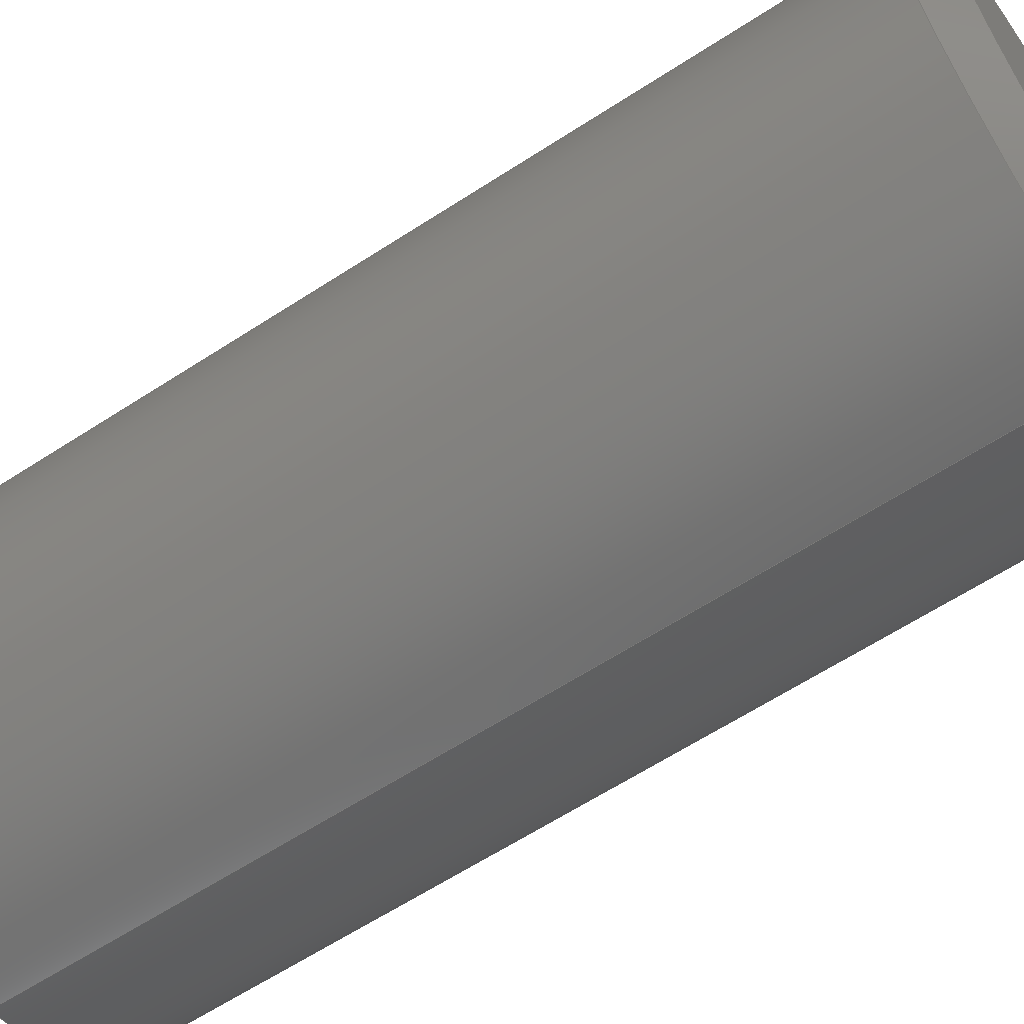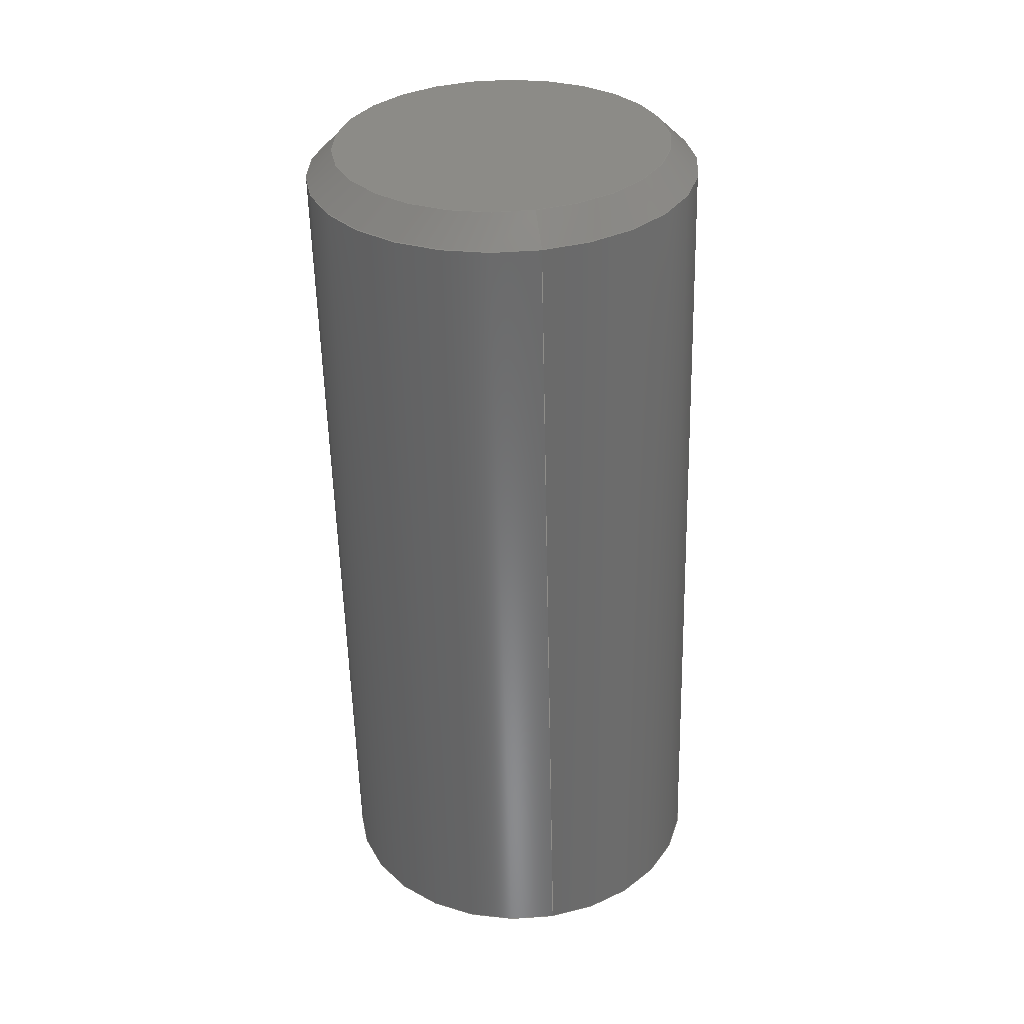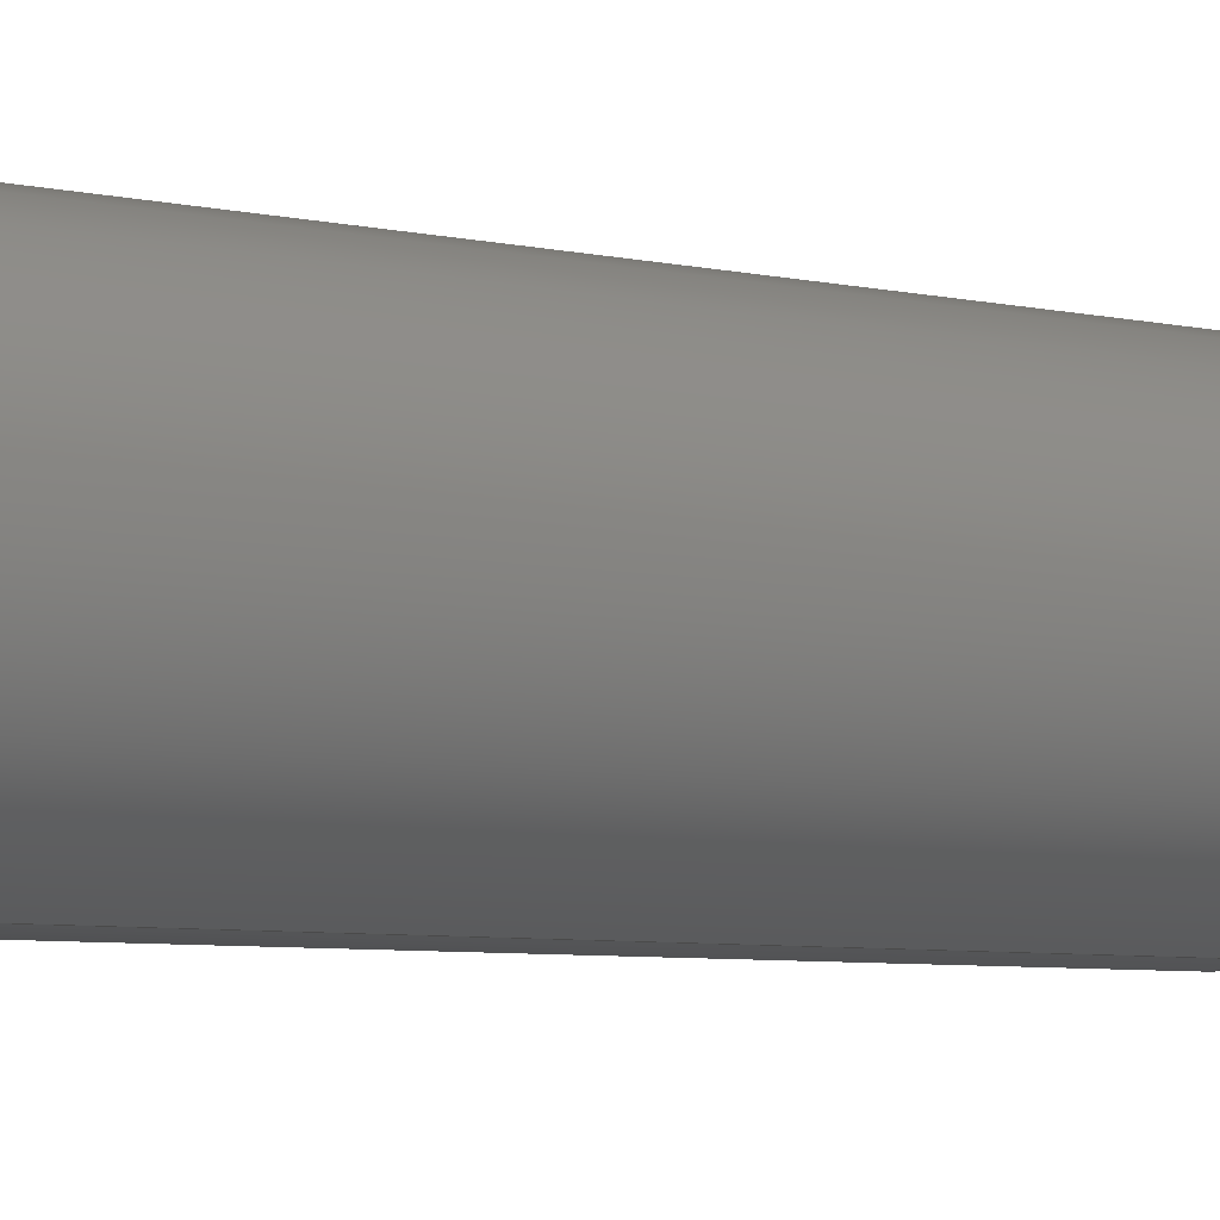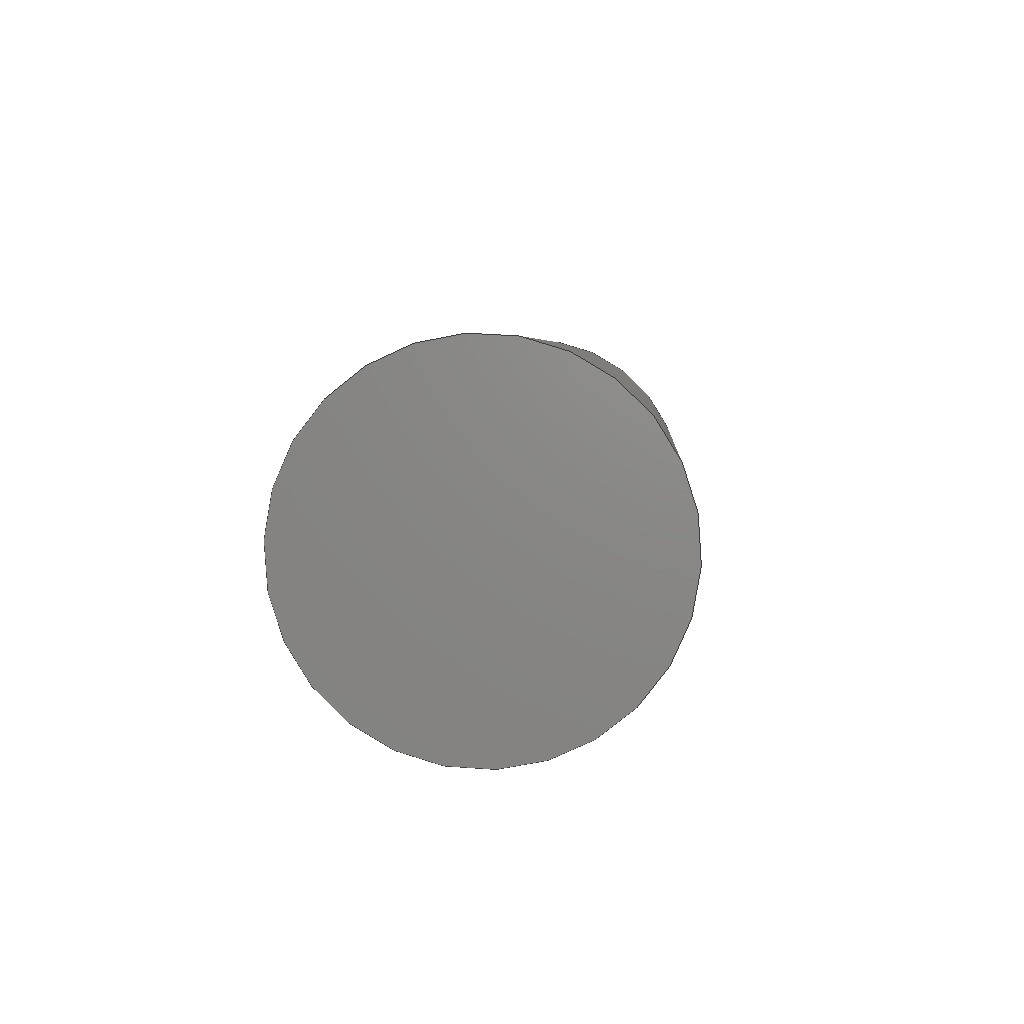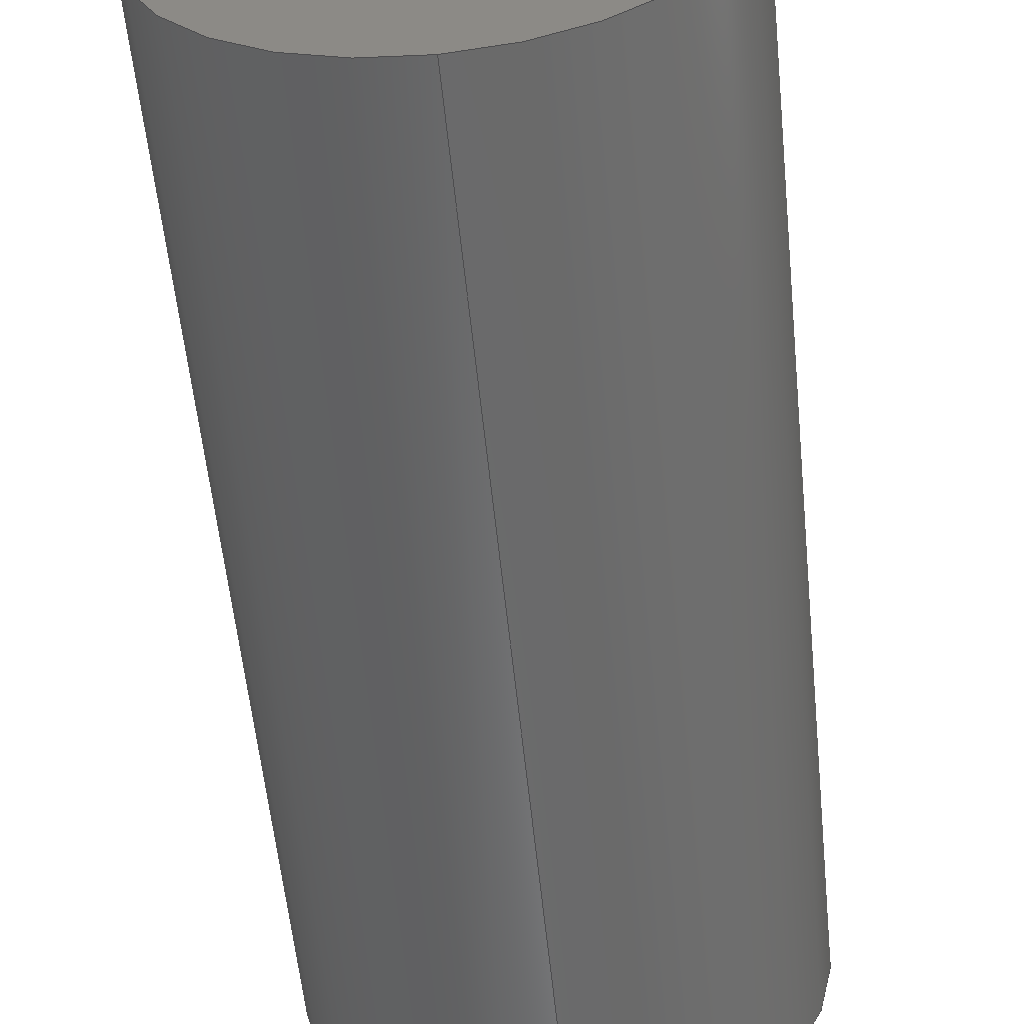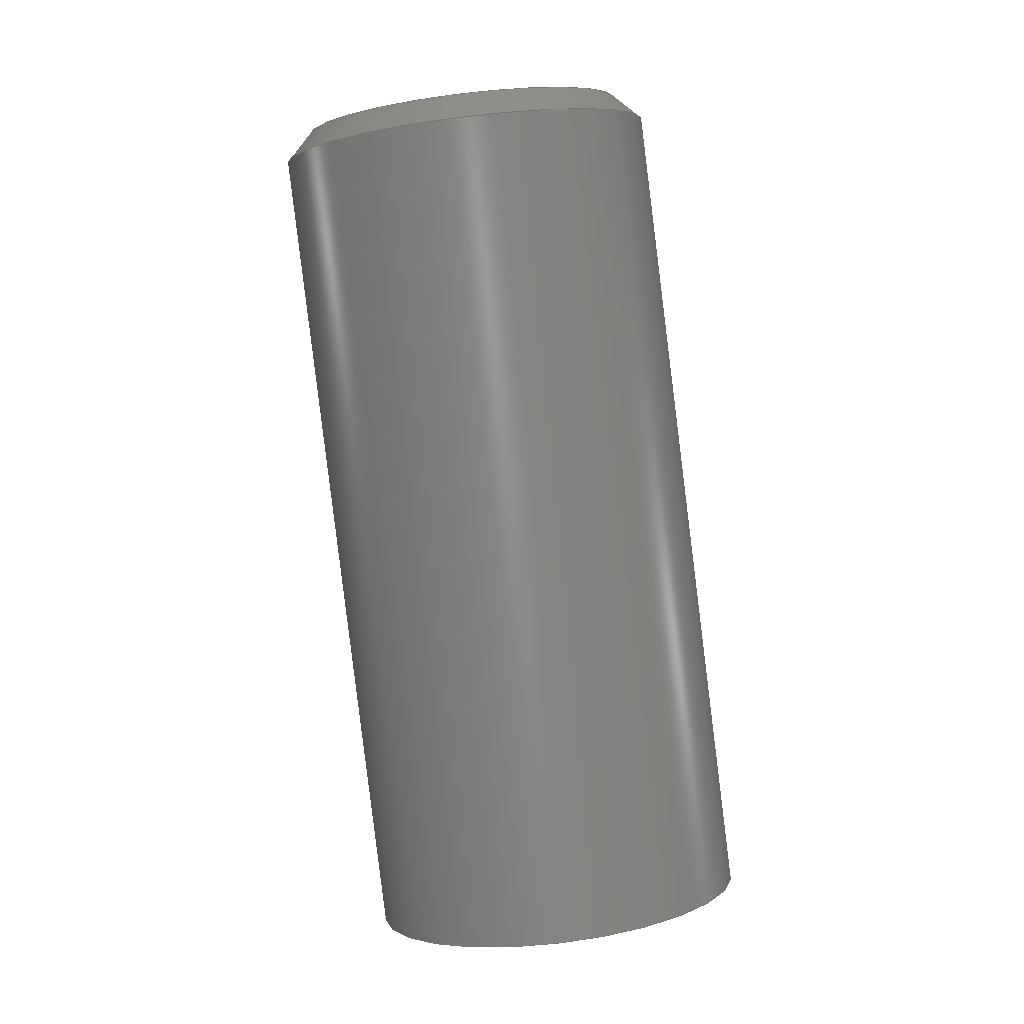
<metadata>
{"format":"step","ext":"step","renderer":"f3d","projection":"perspective","resolution":1024,"background":"white","views":[{"elev":-49.9,"azim":-57.3,"up":"+Y"},{"elev":40.2,"azim":-11.0,"up":"+Z"},{"elev":-23.6,"azim":-116.6,"up":"+Y"},{"elev":-79.3,"azim":31.8,"up":"+Z"},{"elev":-62.9,"azim":-174.3,"up":"+Y"},{"elev":2.8,"azim":-95.6,"up":"+Z"}]}
</metadata>
<code>
ISO-10303-21;
DATA;
#1=PROPERTY_DEFINITION_REPRESENTATION(#5,#3);
#2=PROPERTY_DEFINITION_REPRESENTATION(#6,#4);
#3=REPRESENTATION('',(#7),#94);
#4=REPRESENTATION('',(#8),#94);
#5=PROPERTY_DEFINITION('pmi validation property','',#99);
#6=PROPERTY_DEFINITION('pmi validation property','',#99);
#7=VALUE_REPRESENTATION_ITEM('number of annotations',COUNT_MEASURE(0));
#8=VALUE_REPRESENTATION_ITEM('number of views',COUNT_MEASURE(0));
#9=SHAPE_REPRESENTATION_RELATIONSHIP('','',#57,#10);
#10=ADVANCED_BREP_SHAPE_REPRESENTATION('',(#55),#94);
#11=CONICAL_SURFACE('',#65,0.001422,0.7854);
#12=PLANE('',#62);
#13=PLANE('',#63);
#14=ORIENTED_EDGE('',*,*,#20,.F.);
#15=ORIENTED_EDGE('',*,*,#21,.T.);
#16=ORIENTED_EDGE('',*,*,#21,.F.);
#17=ORIENTED_EDGE('',*,*,#22,.F.);
#18=ORIENTED_EDGE('',*,*,#22,.T.);
#19=ORIENTED_EDGE('',*,*,#20,.T.);
#20=EDGE_CURVE('',#23,#23,#26,.F.);
#21=EDGE_CURVE('',#24,#24,#27,.F.);
#22=EDGE_CURVE('',#25,#25,#28,.T.);
#23=VERTEX_POINT('',#85);
#24=VERTEX_POINT('',#87);
#25=VERTEX_POINT('',#91);
#26=CIRCLE('',#60,0.001422);
#27=CIRCLE('',#61,0.001422);
#28=CIRCLE('',#64,0.001224);
#29=EDGE_LOOP('',(#14));
#30=EDGE_LOOP('',(#15));
#31=EDGE_LOOP('',(#16));
#32=EDGE_LOOP('',(#17));
#33=EDGE_LOOP('',(#18));
#34=EDGE_LOOP('',(#19));
#35=FACE_BOUND('',#29,.T.);
#36=FACE_BOUND('',#30,.T.);
#37=FACE_BOUND('',#31,.T.);
#38=FACE_BOUND('',#32,.T.);
#39=FACE_BOUND('',#33,.T.);
#40=FACE_BOUND('',#34,.T.);
#41=CYLINDRICAL_SURFACE('',#59,0.001422);
#42=ADVANCED_FACE('',(#35,#36),#41,.T.);
#43=ADVANCED_FACE('',(#37),#12,.F.);
#44=ADVANCED_FACE('',(#38),#13,.T.);
#45=ADVANCED_FACE('',(#39,#40),#11,.T.);
#46=CLOSED_SHELL('',(#42,#43,#44,#45));
#47=STYLED_ITEM('',(#48),#55);
#48=PRESENTATION_STYLE_ASSIGNMENT((#49));
#49=SURFACE_STYLE_USAGE(.BOTH.,#50);
#50=SURFACE_SIDE_STYLE('',(#51));
#51=SURFACE_STYLE_FILL_AREA(#52);
#52=FILL_AREA_STYLE('',(#53));
#53=FILL_AREA_STYLE_COLOUR('',#54);
#54=COLOUR_RGB('',0.702,0.702,0.702);
#55=MANIFOLD_SOLID_BREP('Set Screw, #4 1/4 in',#46);
#56=SHAPE_DEFINITION_REPRESENTATION(#99,#57);
#57=SHAPE_REPRESENTATION('Set Screw, #4 1/4 in',(#58),#94);
#58=AXIS2_PLACEMENT_3D('',#82,#66,#67);
#59=AXIS2_PLACEMENT_3D('',#83,#68,#69);
#60=AXIS2_PLACEMENT_3D('',#84,#70,#71);
#61=AXIS2_PLACEMENT_3D('',#86,#72,#73);
#62=AXIS2_PLACEMENT_3D('',#88,#74,#75);
#63=AXIS2_PLACEMENT_3D('',#89,#76,#77);
#64=AXIS2_PLACEMENT_3D('',#90,#78,#79);
#65=AXIS2_PLACEMENT_3D('',#92,#80,#81);
#66=DIRECTION('',(0,0,1));
#67=DIRECTION('',(1,0,0));
#68=DIRECTION('',(-2.418e-16,0.123,0.9924));
#69=DIRECTION('',(1.678e-16,-0.9924,0.123));
#70=DIRECTION('',(2.418e-16,-0.123,-0.9924));
#71=DIRECTION('',(1.678e-16,-0.9924,0.123));
#72=DIRECTION('',(2.418e-16,-0.123,-0.9924));
#73=DIRECTION('',(1.678e-16,-0.9924,0.123));
#74=DIRECTION('',(-2.418e-16,0.123,0.9924));
#75=DIRECTION('',(-1,-1.962e-16,-2.193e-16));
#76=DIRECTION('',(-2.418e-16,0.123,0.9924));
#77=DIRECTION('',(-1,-1.962e-16,-2.193e-16));
#78=DIRECTION('',(2.418e-16,-0.123,-0.9924));
#79=DIRECTION('',(1.678e-16,-0.9924,0.123));
#80=DIRECTION('',(2.418e-16,-0.123,-0.9924));
#81=DIRECTION('',(-1.678e-16,0.9924,-0.123));
#82=CARTESIAN_POINT('',(0,0,0));
#83=CARTESIAN_POINT('',(-0.02338,-0.03729,-0.002221));
#84=CARTESIAN_POINT('',(-0.02338,-0.03653,0.003883));
#85=CARTESIAN_POINT('',(-0.02338,-0.03794,0.004058));
#86=CARTESIAN_POINT('',(-0.02338,-0.03729,-0.002221));
#87=CARTESIAN_POINT('',(-0.02338,-0.0387,-0.002046));
#88=CARTESIAN_POINT('',(-0.02338,-0.03729,-0.002221));
#89=CARTESIAN_POINT('',(-0.02338,-0.03651,0.00408));
#90=CARTESIAN_POINT('',(-0.02338,-0.03651,0.00408));
#91=CARTESIAN_POINT('',(-0.02338,-0.03772,0.004231));
#92=CARTESIAN_POINT('',(-0.02338,-0.03653,0.003883));
#93=MECHANICAL_DESIGN_GEOMETRIC_PRESENTATION_REPRESENTATION('',(#47),#94);
#94=(
GEOMETRIC_REPRESENTATION_CONTEXT(3)
GLOBAL_UNCERTAINTY_ASSIGNED_CONTEXT((#95))
GLOBAL_UNIT_ASSIGNED_CONTEXT((#98,#97,#96))
REPRESENTATION_CONTEXT('Set Screw, #4 1/4 in','TOP_LEVEL_ASSEMBLY_PART')
);
#95=UNCERTAINTY_MEASURE_WITH_UNIT(LENGTH_MEASURE(5e-06),#98,
'DISTANCE_ACCURACY_VALUE','Maximum Tolerance applied to model');
#96=(
NAMED_UNIT(*)
SI_UNIT($,.STERADIAN.)
SOLID_ANGLE_UNIT()
);
#97=(
NAMED_UNIT(*)
PLANE_ANGLE_UNIT()
SI_UNIT($,.RADIAN.)
);
#98=(
LENGTH_UNIT()
NAMED_UNIT(*)
SI_UNIT($,.METRE.)
);
#99=PRODUCT_DEFINITION_SHAPE('','',#100);
#100=PRODUCT_DEFINITION('','',#102,#101);
#101=PRODUCT_DEFINITION_CONTEXT('',#108,'design');
#102=PRODUCT_DEFINITION_FORMATION_WITH_SPECIFIED_SOURCE('','',#104,
 .NOT_KNOWN.);
#103=PRODUCT_RELATED_PRODUCT_CATEGORY('','',(#104));
#104=PRODUCT('Set Screw, #4 1/4 in','Set Screw, #4 1/4 in',
'Set Screw, #4 1/4 in',(#106));
#105=PRODUCT_CATEGORY('','');
#106=PRODUCT_CONTEXT('',#108,'mechanical');
#107=APPLICATION_PROTOCOL_DEFINITION('international standard',
'automotive_design',2010,#108);
#108=APPLICATION_CONTEXT(
'core data for automotive mechanical design processes');
ENDSEC;
END-ISO-10303-21;

</code>
